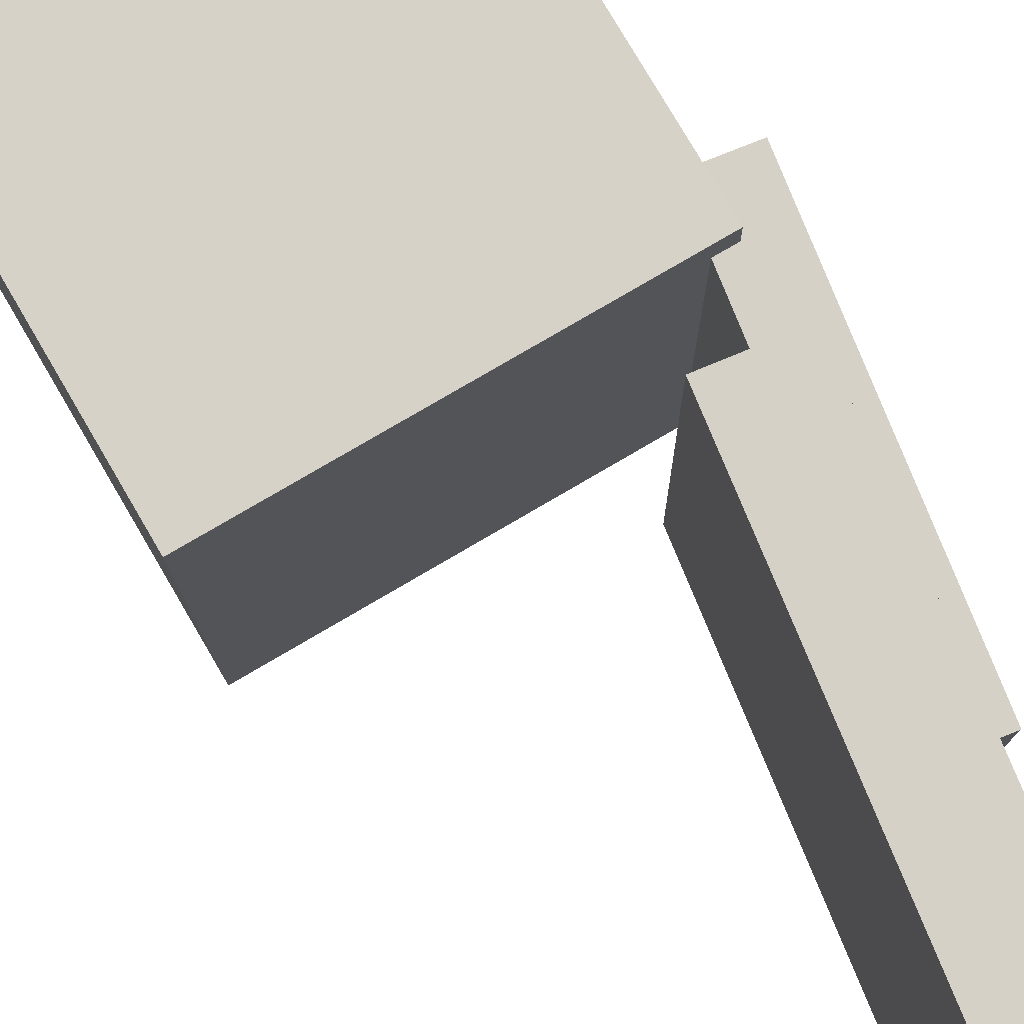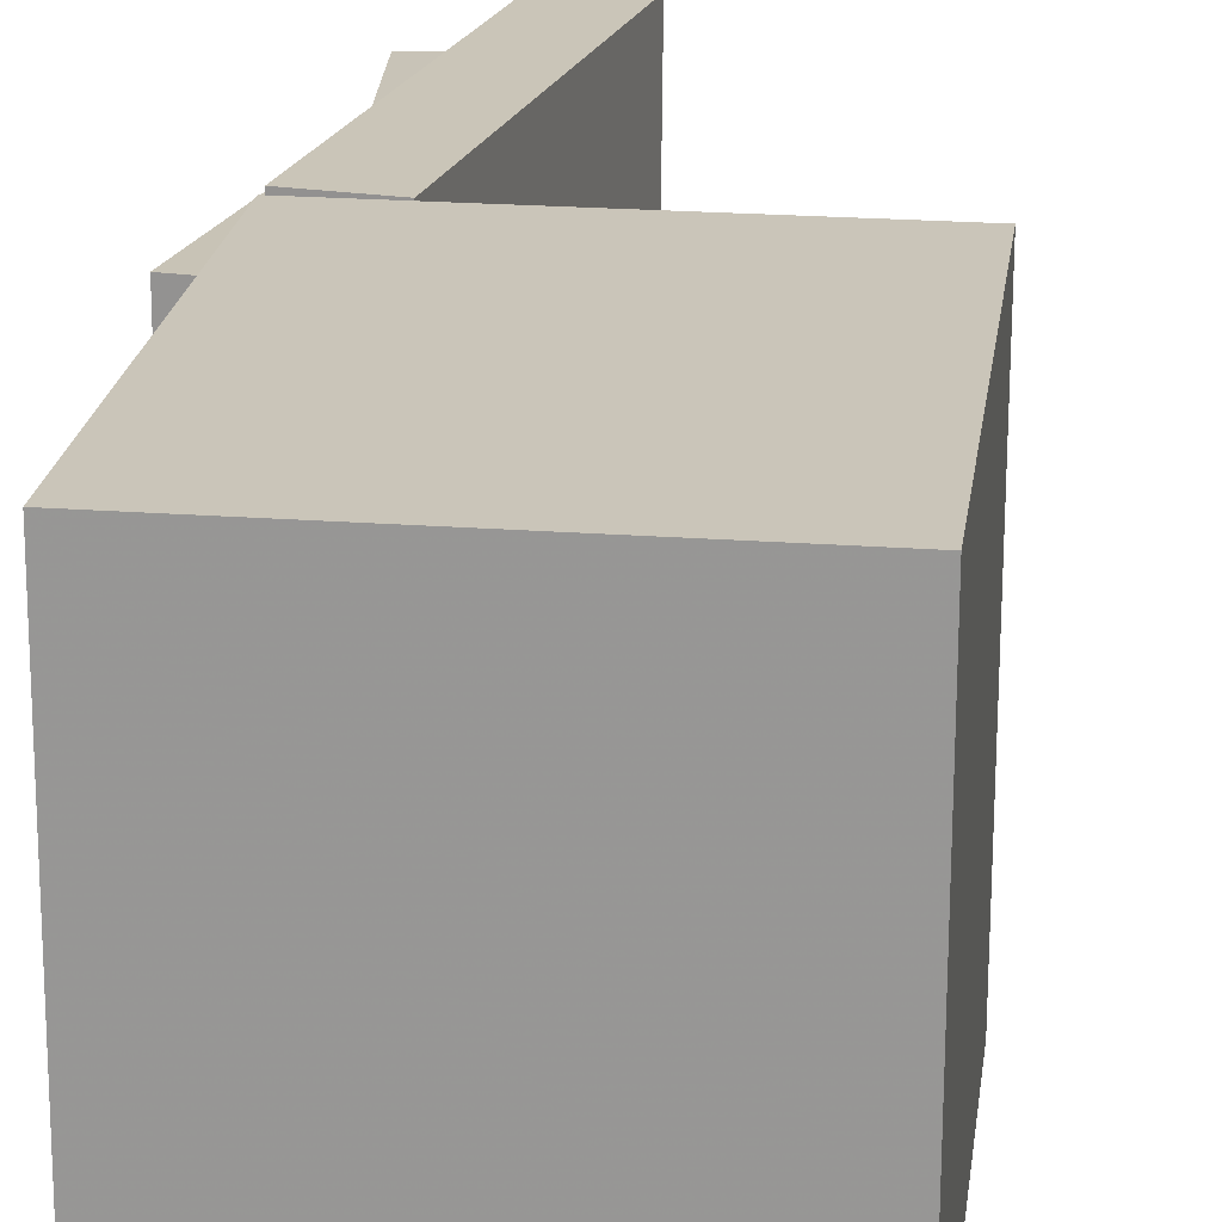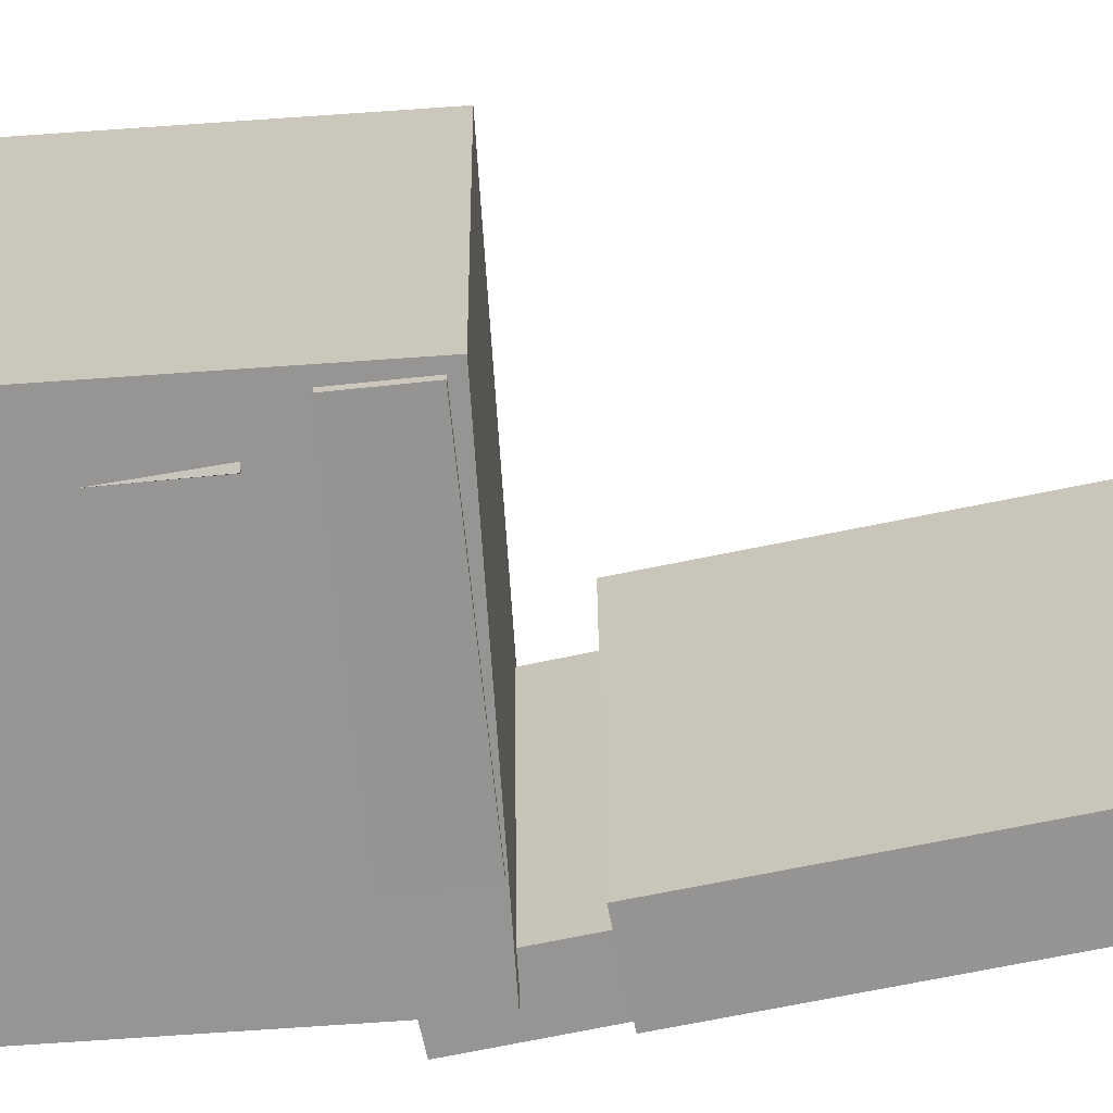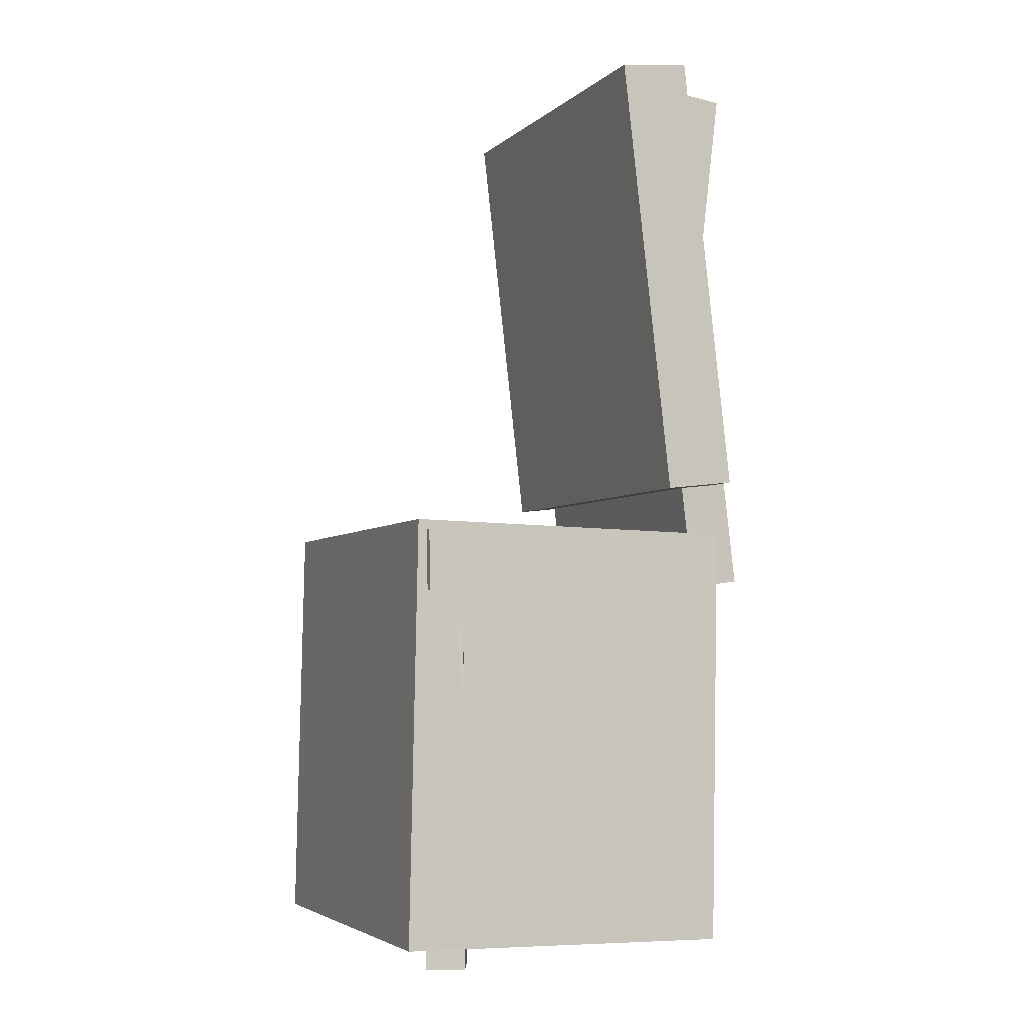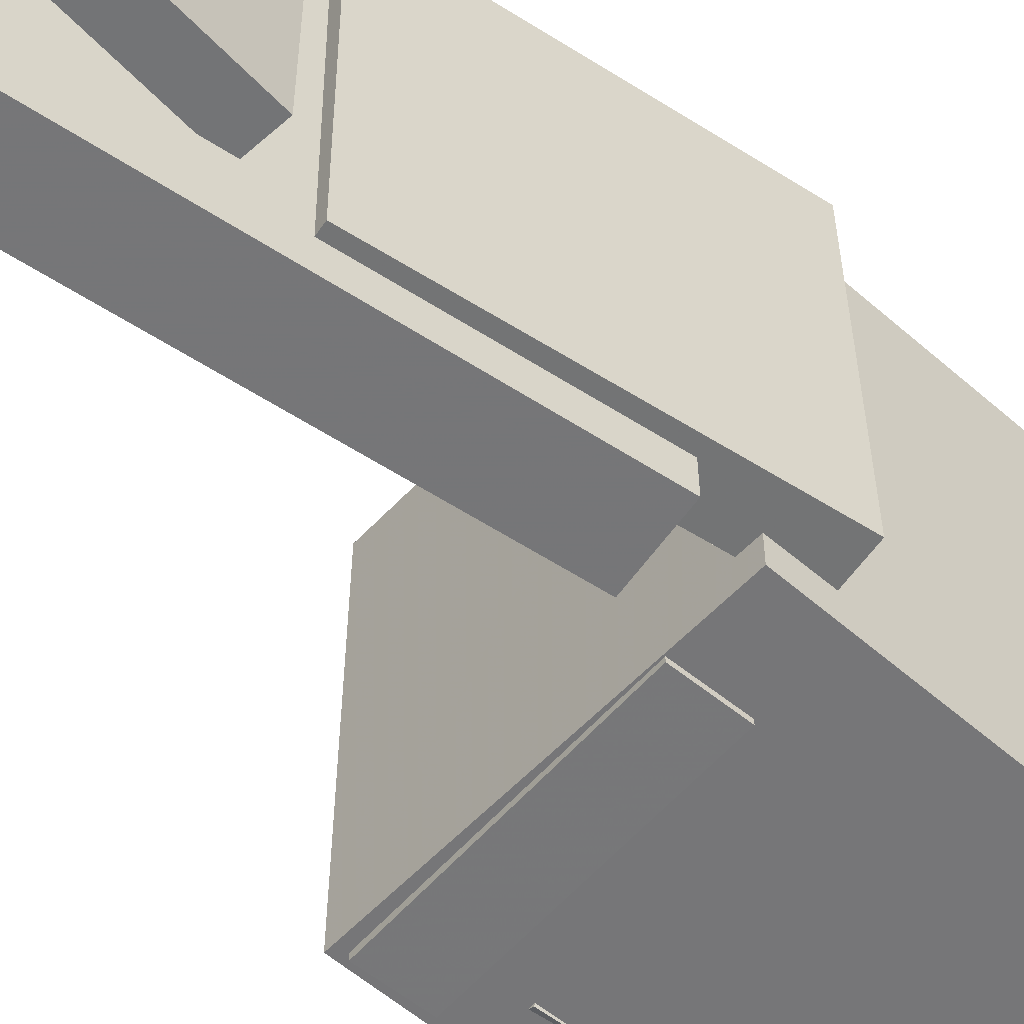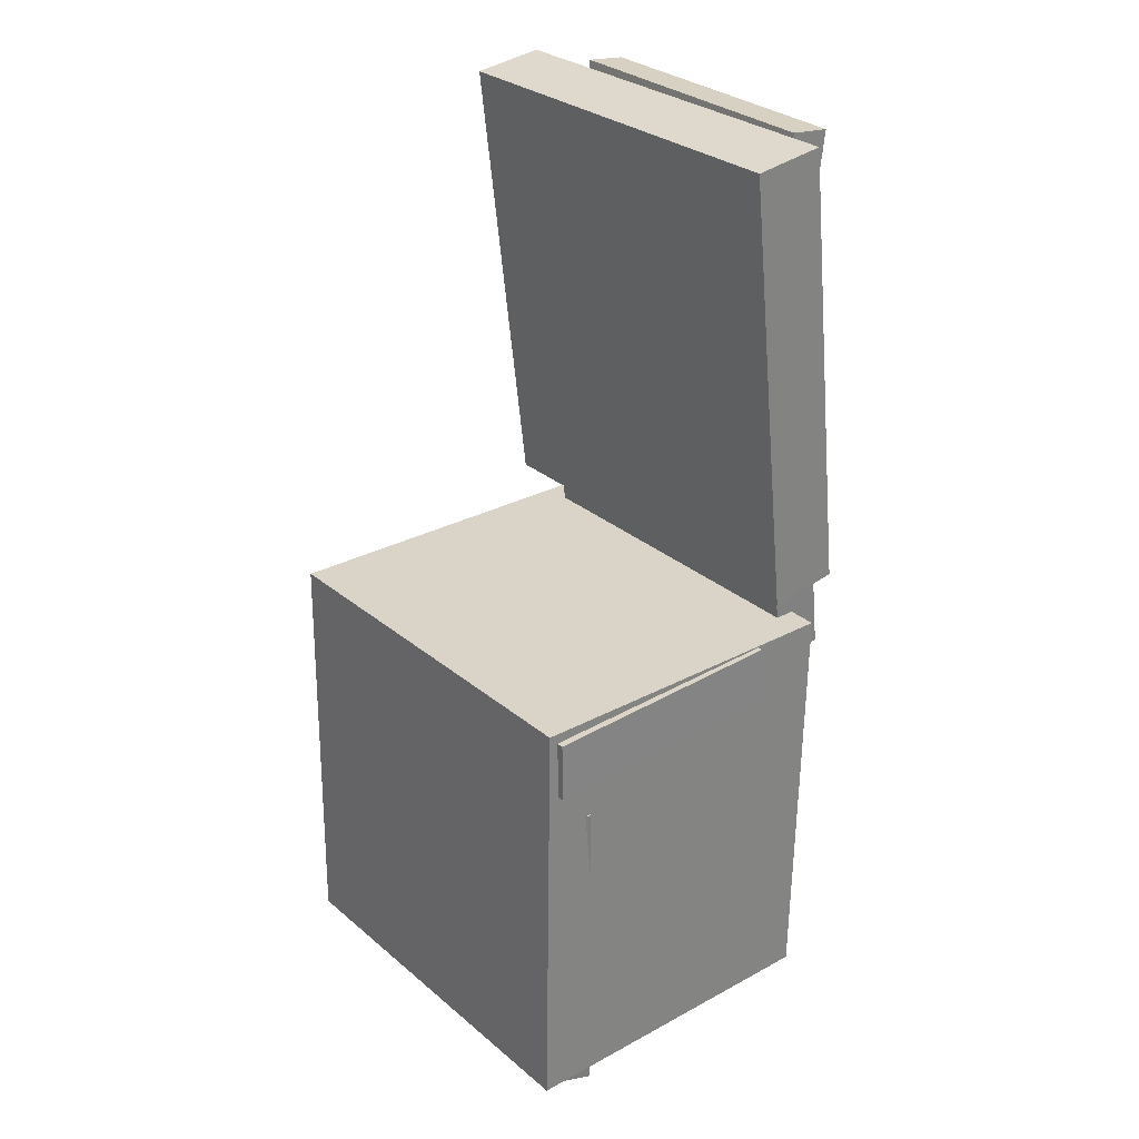
<metadata>
{"format":"obj","ext":"obj","renderer":"f3d","projection":"perspective","resolution":1024,"background":"white","views":[{"elev":78.5,"azim":151.1,"up":"+Z"},{"elev":20.0,"azim":8.7,"up":"+Z"},{"elev":-67.7,"azim":95.2,"up":"+Z"},{"elev":-3.9,"azim":157.5,"up":"+Y"},{"elev":-56.3,"azim":-130.8,"up":"+Z"},{"elev":30.0,"azim":140.9,"up":"+Y"}]}
</metadata>
<code>
v -0.1557 0.4059 -0.1147
v -0.1559 0.407 0.1348
v -0.1204 0.4101 -0.1147
v -0.1207 0.4111 0.1348
v -0.1386 0.2612 -0.1141
v -0.1389 0.2622 0.1354
v -0.1034 0.2653 -0.1141
v -0.1036 0.2664 0.1354
f 1.0 7.0 5.0
f 1.0 3.0 7.0
f 1.0 4.0 3.0
f 1.0 2.0 4.0
f 3.0 8.0 7.0
f 3.0 4.0 8.0
f 5.0 7.0 8.0
f 5.0 8.0 6.0
f 1.0 5.0 6.0
f 1.0 6.0 2.0
f 2.0 6.0 8.0
f 2.0 8.0 4.0
v -0.06131 -0.06631 -0.1701
v -0.05752 -0.07048 0.1525
v -0.06082 -0.01407 -0.1694
v -0.05703 -0.01824 0.1531
v 0.1582 -0.06835 -0.1727
v 0.162 -0.07252 0.1498
v 0.1587 -0.01611 -0.172
v 0.1625 -0.02028 0.1505
f 9.0 15.0 13.0
f 9.0 11.0 15.0
f 9.0 12.0 11.0
f 9.0 10.0 12.0
f 11.0 16.0 15.0
f 11.0 12.0 16.0
f 13.0 15.0 16.0
f 13.0 16.0 14.0
f 9.0 13.0 14.0
f 9.0 14.0 10.0
f 10.0 14.0 16.0
f 10.0 16.0 12.0
v -0.02927 0.4124 -0.1713
v -0.02593 0.4116 0.1665
v -0.07343 0.02635 -0.1718
v -0.07008 0.02557 0.166
v -0.09109 0.4195 -0.1707
v -0.08774 0.4187 0.1671
v -0.1352 0.03342 -0.1712
v -0.1319 0.03264 0.1666
f 17.0 23.0 21.0
f 17.0 19.0 23.0
f 17.0 20.0 19.0
f 17.0 18.0 20.0
f 19.0 24.0 23.0
f 19.0 20.0 24.0
f 21.0 23.0 24.0
f 21.0 24.0 22.0
f 17.0 21.0 22.0
f 17.0 22.0 18.0
f 18.0 22.0 24.0
f 18.0 24.0 20.0
v 0.122 -0.3927 -0.1638
v 0.1261 -0.1005 -0.1687
v 0.1527 -0.3929 -0.1504
v 0.1569 -0.1007 -0.1554
v 0.1097 -0.3921 -0.1357
v 0.1139 -0.09987 -0.1407
v 0.1405 -0.3923 -0.1223
v 0.1446 -0.1001 -0.1273
f 25.0 31.0 29.0
f 25.0 27.0 31.0
f 25.0 28.0 27.0
f 25.0 26.0 28.0
f 27.0 32.0 31.0
f 27.0 28.0 32.0
f 29.0 31.0 32.0
f 29.0 32.0 30.0
f 25.0 29.0 30.0
f 25.0 30.0 26.0
f 26.0 30.0 32.0
f 26.0 32.0 28.0
v -0.1222 0.2281 -0.1419
v -0.1221 0.2307 0.1518
v -0.07813 0.2227 -0.1418
v -0.07805 0.2253 0.1518
v -0.1573 -0.05658 -0.1393
v -0.1572 -0.05401 0.1543
v -0.1132 -0.06201 -0.1393
v -0.1132 -0.05944 0.1543
f 33.0 39.0 37.0
f 33.0 35.0 39.0
f 33.0 36.0 35.0
f 33.0 34.0 36.0
f 35.0 40.0 39.0
f 35.0 36.0 40.0
f 37.0 39.0 40.0
f 37.0 40.0 38.0
f 33.0 37.0 38.0
f 33.0 38.0 34.0
f 34.0 38.0 40.0
f 34.0 40.0 36.0
v -0.123 -0.01821 0.1765
v -0.1141 -0.384 0.1724
v 0.1682 -0.0111 0.175
v 0.1771 -0.3769 0.171
v -0.1248 -0.01445 -0.1647
v -0.1159 -0.3802 -0.1687
v 0.1664 -0.007349 -0.1661
v 0.1753 -0.3731 -0.1702
f 41.0 47.0 45.0
f 41.0 43.0 47.0
f 41.0 44.0 43.0
f 41.0 42.0 44.0
f 43.0 48.0 47.0
f 43.0 44.0 48.0
f 45.0 47.0 48.0
f 45.0 48.0 46.0
f 41.0 45.0 46.0
f 41.0 46.0 42.0
f 42.0 46.0 48.0
f 42.0 48.0 44.0

</code>
